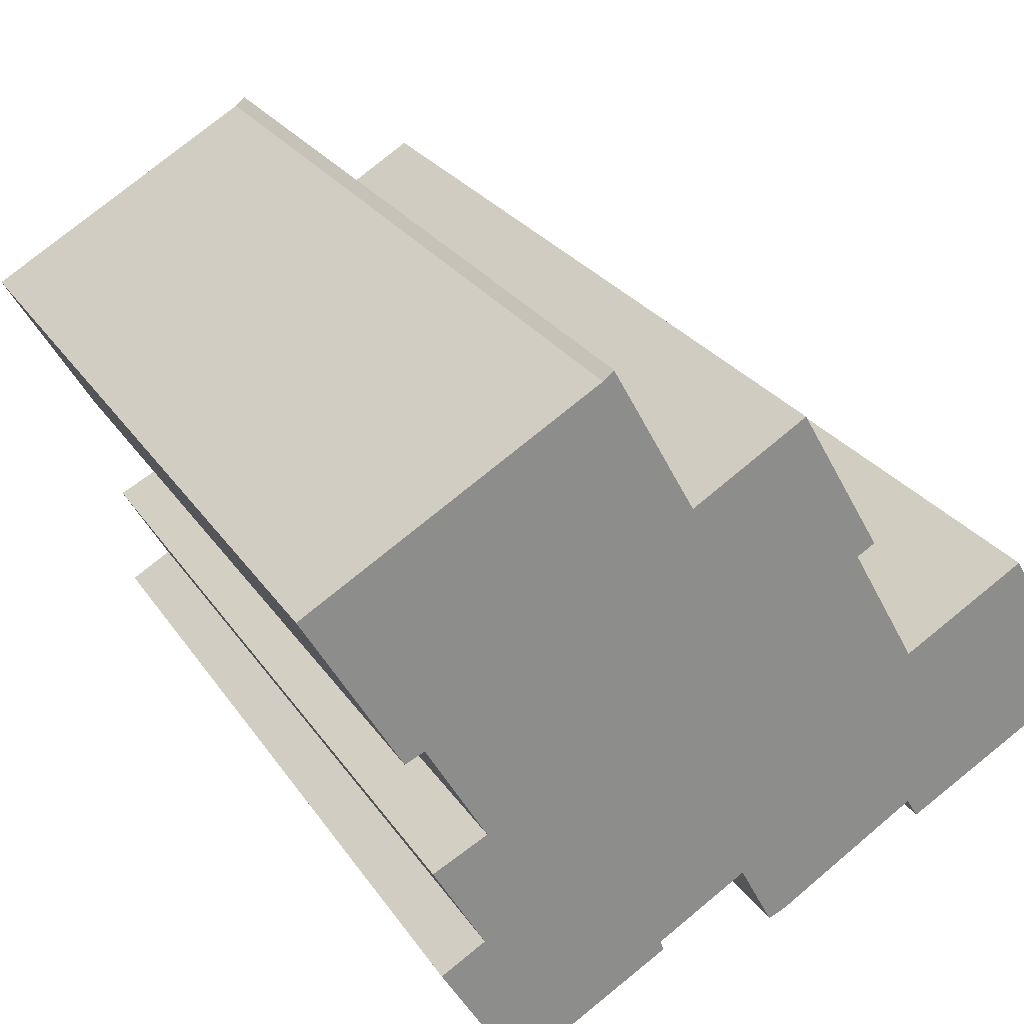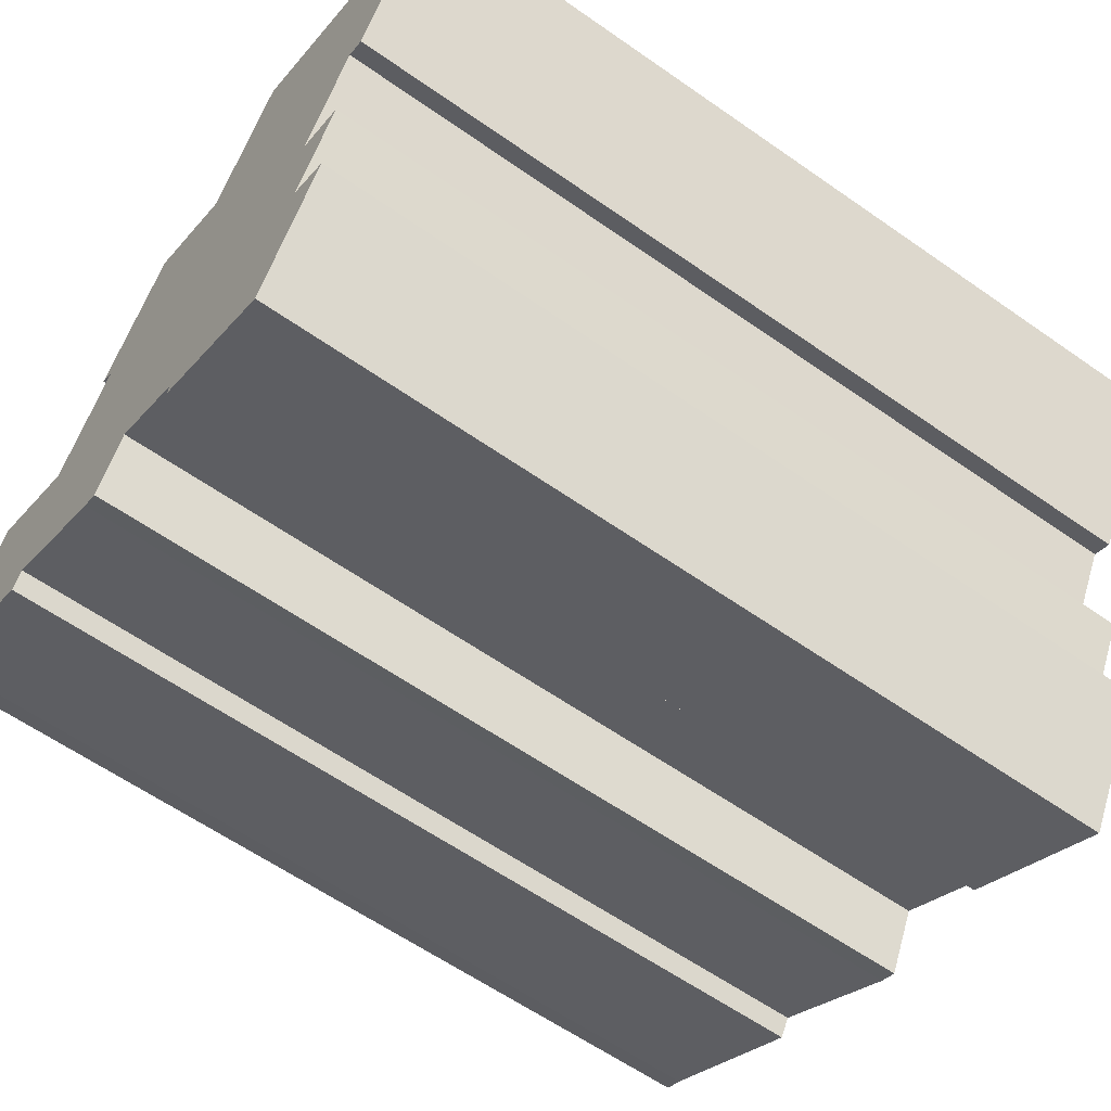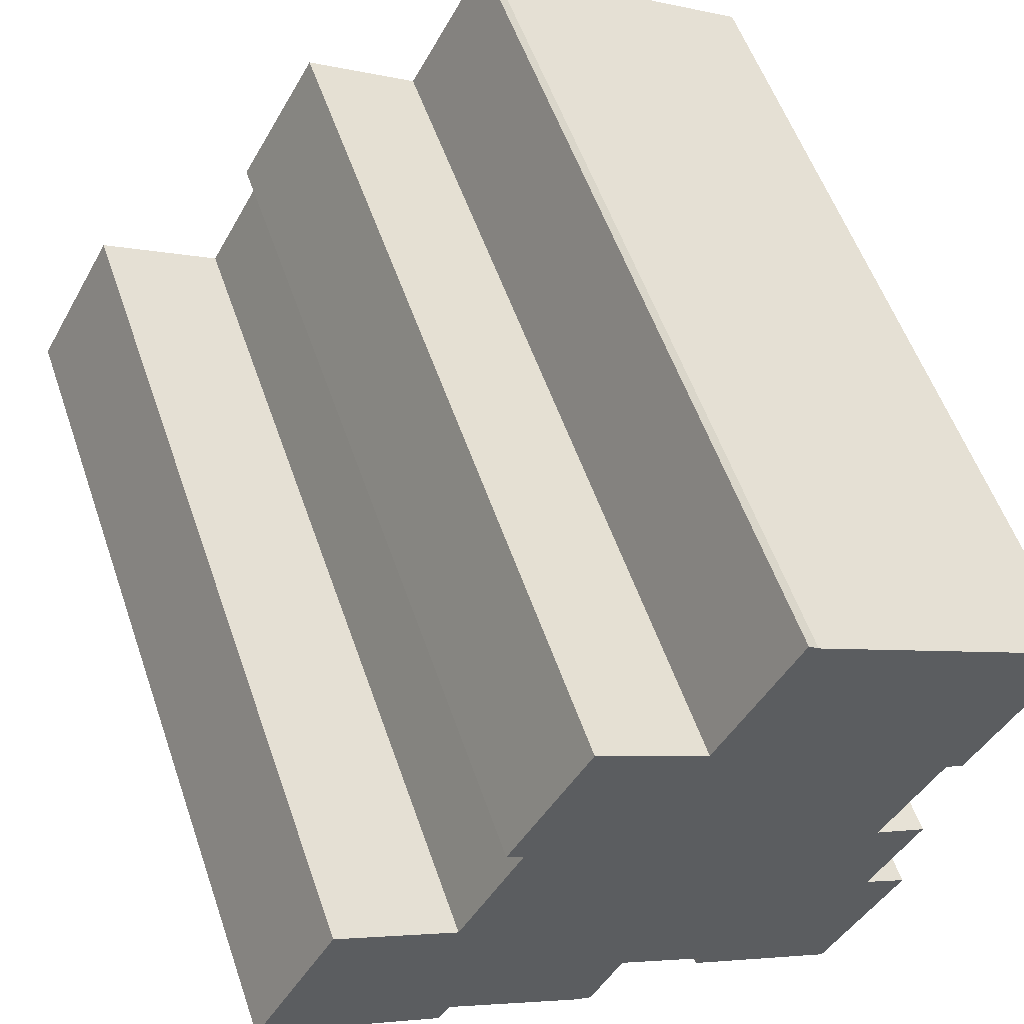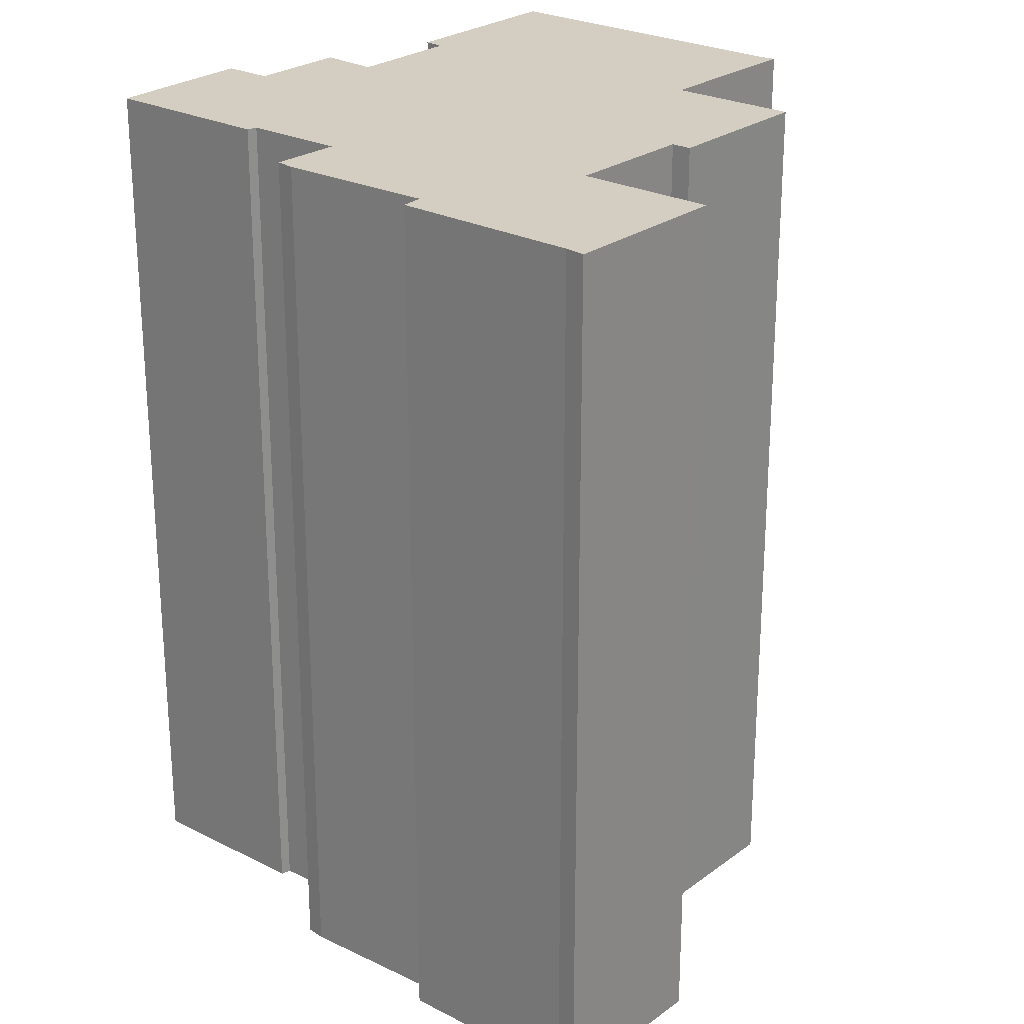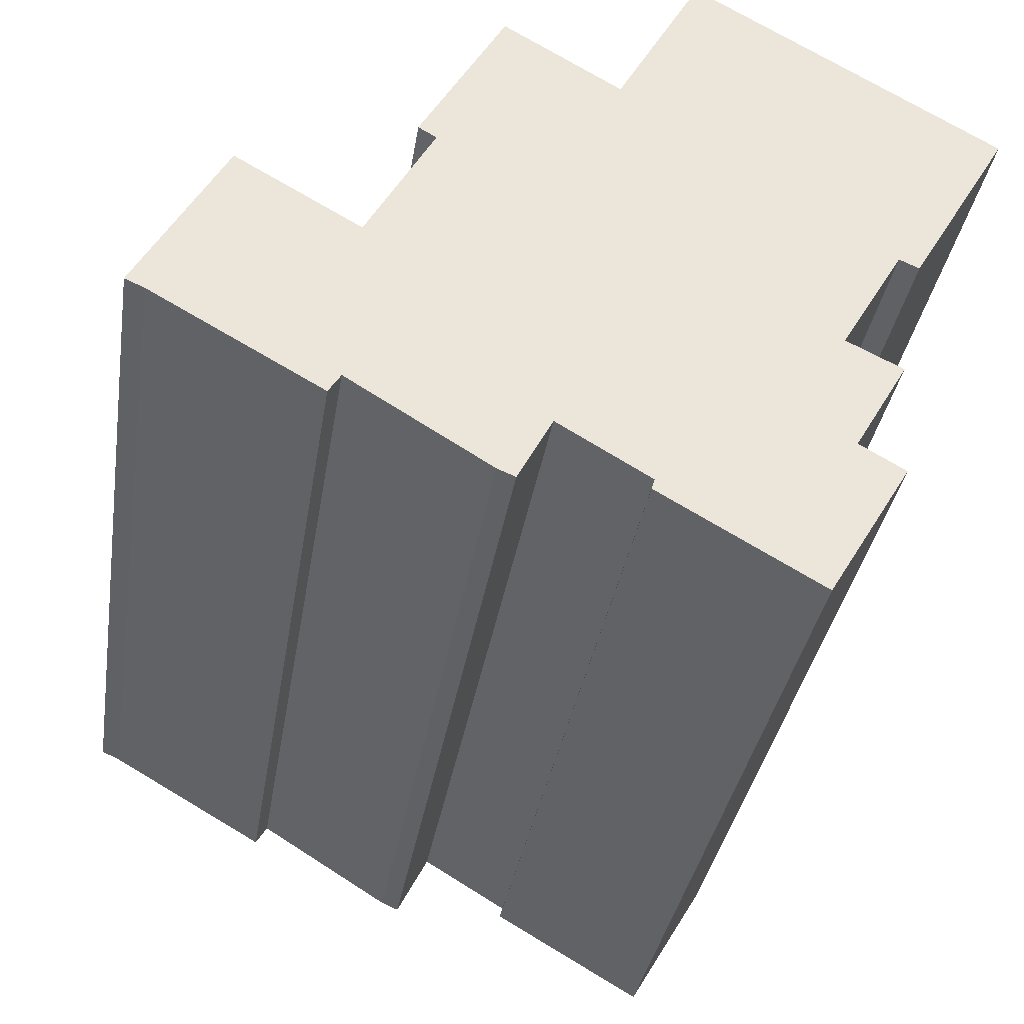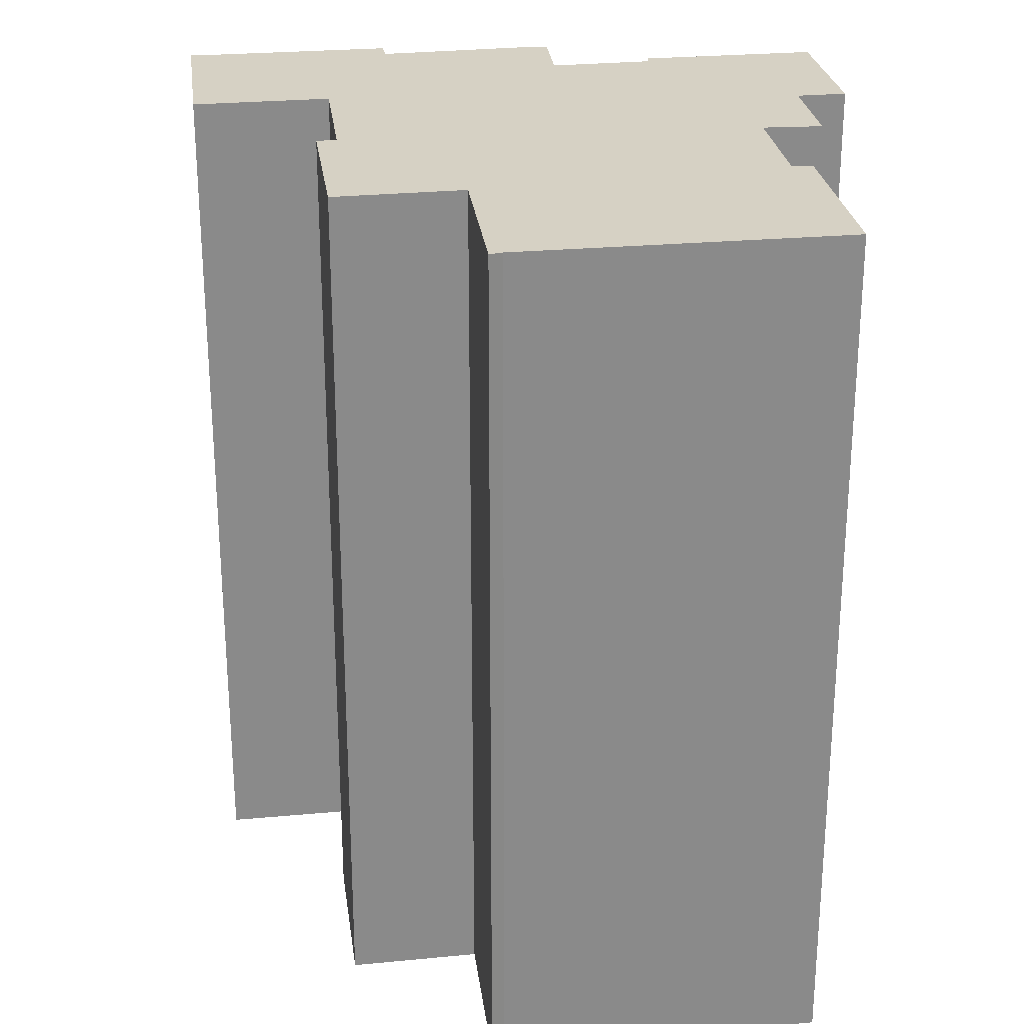
<metadata>
{"format":"obj","ext":"obj","renderer":"f3d","projection":"perspective","resolution":1024,"background":"white","views":[{"elev":25.9,"azim":154.0,"up":"+Z"},{"elev":-61.2,"azim":54.5,"up":"+Z"},{"elev":55.9,"azim":-19.0,"up":"+Z"},{"elev":25.1,"azim":-110.2,"up":"+Y"},{"elev":-33.8,"azim":-8.8,"up":"+Z"},{"elev":26.9,"azim":22.0,"up":"+Y"}]}
</metadata>
<code>
v  19.46 25.14 -1.738
v  18.62 25.14 0.235
v  20.16 25.14 -0.53
v  19.15 25.14 -5.118
v  18.8 25.14 -3.101
v  19.95 25.14 -3.77
v  18.71 25.14 -3.051
v  13.33 25.14 -4.994
v  13.41 25.14 -4.711
v  16.6 25.14 -6.883
v  10.89 25.14 -3.205
v  7.804 25.14 5.795
v  13.33 25.14 -4.658
v  5.963 25.14 2.488
v  9.952 25.14 -5.003
v  9.86 25.14 -4.964
v  9.452 25.14 -4.791
v  6.52 25.14 -2.978
v  5.926 25.14 2.422
v  5.318 25.14 2.775
v  2.483 25.14 4.424
v  5.568 25.14 -2.389
v  5.231 25.14 -2.926
v  0.541 25.14 -0.24
v  0 25.14 1.539e-15
v  2.861 25.14 -1.569
v  21.24 25.14 3.551
v  18.44 25.14 10.52
v  23.58 25.14 7.557
v  18.01 25.14 10.77
v  20.88 25.14 2.924
v  15.49 25.14 12.22
v  20.33 25.14 3.168
v  15.2 25.14 12.47
v  12.91 25.14 8.354
v  17.72 25.14 -7.53
v  12.87 25.14 8.268
v  12.78 25.14 8.319
v  9.649 25.14 10.18
v  7.307 25.14 6.089
v  19.95 2.308e-16 -3.77
v  17.72 4.611e-16 -7.53
v  19.15 3.134e-16 -5.118
v  10.89 1.963e-16 -3.205
v  9.952 3.063e-16 -5.003
v  5.568 1.463e-16 -2.389
v  5.231 1.792e-16 -2.926
v  23.58 -4.627e-16 7.557
v  20.88 -1.79e-16 2.924
v  21.24 -2.174e-16 3.551
v  20.33 -1.94e-16 3.168
v  18.62 -1.439e-17 0.235
v  20.16 3.245e-17 -0.53
v  18.71 1.868e-16 -3.051
v  19.46 1.064e-16 -1.738
v  13.33 3.058e-16 -4.994
v  16.6 4.215e-16 -6.883
v  13.41 2.885e-16 -4.711
v  13.33 2.852e-16 -4.658
v  9.452 2.934e-16 -4.791
v  9.86 3.04e-16 -4.964
v  6.52 1.823e-16 -2.978
v  0.541 1.47e-17 -0.24
v  2.861 9.607e-17 -1.569
v  0 0 0
v  7.804 -3.548e-16 5.795
v  7.307 -3.728e-16 6.089
v  2.483 -2.709e-16 4.424
v  5.926 -1.483e-16 2.422
v  5.963 -1.523e-16 2.488
v  9.649 -6.232e-16 10.18
v  12.87 -5.063e-16 8.268
v  15.2 -7.636e-16 12.47
v  12.91 -5.115e-16 8.354
v  5.318 -1.699e-16 2.775
v  12.78 -5.094e-16 8.319
v  15.49 -7.486e-16 12.22
v  18.01 -6.593e-16 10.77
v  18.44 -6.442e-16 10.52
v  18.8 1.899e-16 -3.101
g defaultobject
f 1 2 3
f 4 5 6
f 5 4 7
f 8 9 10
f 11 12 13
f 12 11 14
f 14 11 15
f 14 15 16
f 14 16 17
f 14 17 18
f 14 18 19
f 19 18 20
f 20 18 21
f 21 18 22
f 21 22 23
f 21 23 24
f 21 24 25
f 24 23 26
f 27 28 29
f 28 27 30
f 30 27 31
f 30 31 32
f 32 31 33
f 32 33 2
f 32 2 34
f 34 2 35
f 35 2 1
f 35 1 7
f 35 7 4
f 35 4 36
f 35 36 37
f 37 36 38
f 38 36 39
f 39 36 10
f 39 10 12
f 39 12 40
f 12 10 9
f 12 9 13
f 41 4 6
f 4 41 36
f 36 41 42
f 42 41 43
f 44 15 11
f 15 44 45
f 46 23 22
f 23 46 47
f 48 27 29
f 27 48 31
f 31 48 49
f 49 48 50
f 51 2 33
f 2 51 52
f 53 1 3
f 1 53 7
f 7 53 54
f 54 53 55
f 42 10 36
f 10 42 8
f 8 42 56
f 56 42 57
f 58 13 9
f 13 58 11
f 11 58 44
f 44 58 59
f 45 16 15
f 16 45 17
f 17 45 60
f 60 45 61
f 60 18 17
f 18 60 22
f 22 60 46
f 46 60 62
f 47 26 23
f 26 47 24
f 24 47 63
f 63 47 64
f 63 25 24
f 25 63 65
f 66 40 12
f 40 66 67
f 49 33 31
f 33 49 51
f 56 9 8
f 9 56 58
f 65 21 25
f 21 65 68
f 69 14 19
f 14 69 12
f 12 69 66
f 66 69 70
f 67 39 40
f 39 67 71
f 72 35 37
f 35 72 34
f 34 72 73
f 73 72 74
f 68 20 21
f 20 68 19
f 19 68 69
f 69 68 75
f 71 38 39
f 38 71 37
f 37 71 72
f 72 71 76
f 73 32 34
f 32 73 77
f 77 30 32
f 30 77 28
f 28 77 29
f 29 77 48
f 48 77 78
f 48 78 79
f 52 3 2
f 3 52 53
f 5 41 6
f 41 5 7
f 41 7 80
f 80 7 54
f 52 55 53
f 55 52 54
f 54 52 57
f 57 52 56
f 80 43 41
f 43 80 42
f 42 80 57
f 57 80 54
f 79 50 48
f 50 79 49
f 49 79 51
f 51 79 52
f 52 79 56
f 56 79 58
f 58 79 59
f 59 79 44
f 44 79 78
f 44 78 45
f 45 78 61
f 61 78 77
f 61 77 60
f 60 77 62
f 62 77 72
f 72 77 74
f 74 77 73
f 62 72 76
f 62 76 71
f 62 71 46
f 46 71 47
f 47 71 66
f 66 71 67
f 47 69 64
f 69 47 70
f 70 47 66
f 64 69 75
f 64 75 68
f 64 68 63
f 63 68 65

</code>
